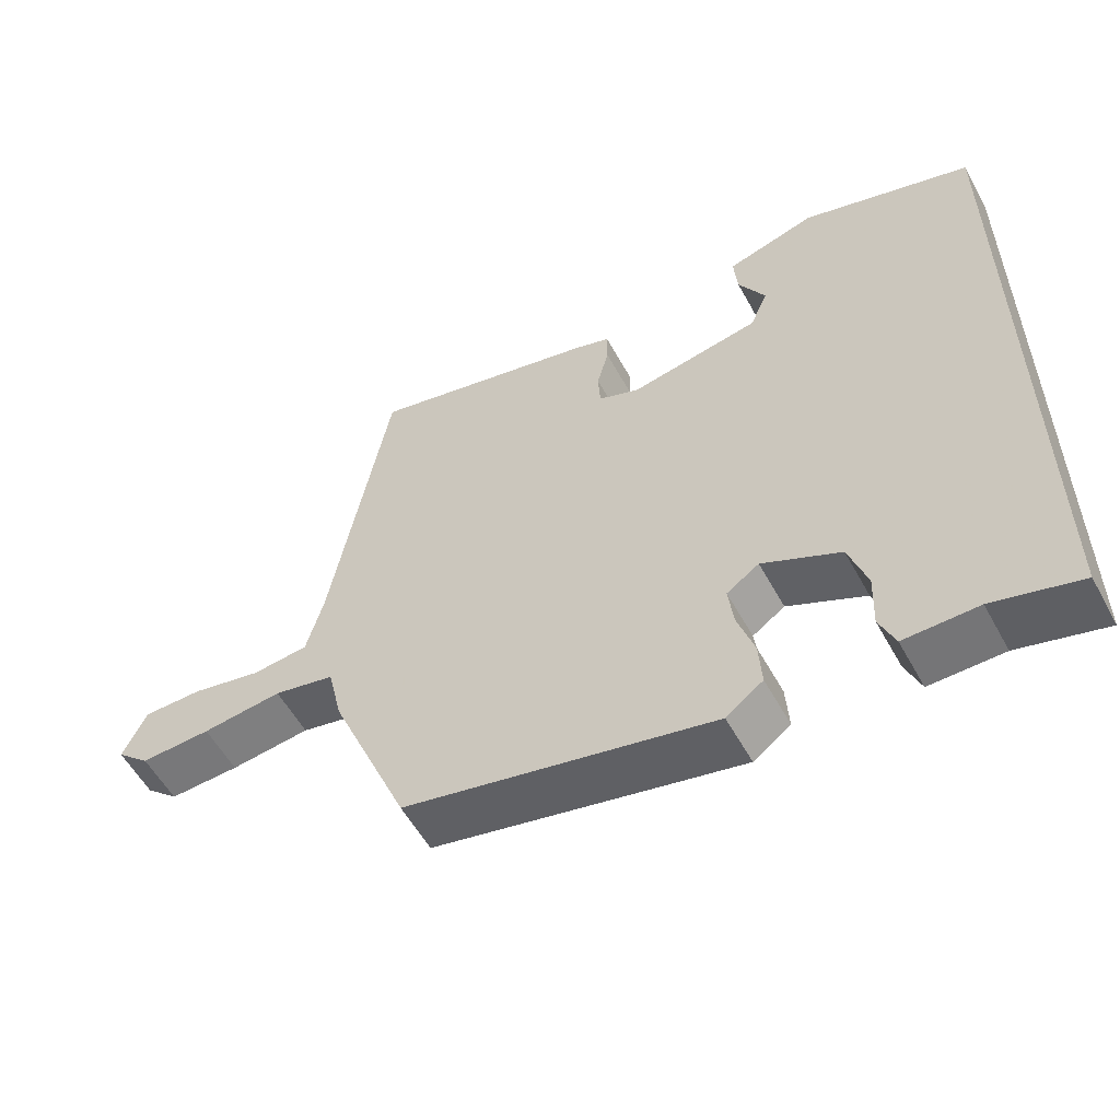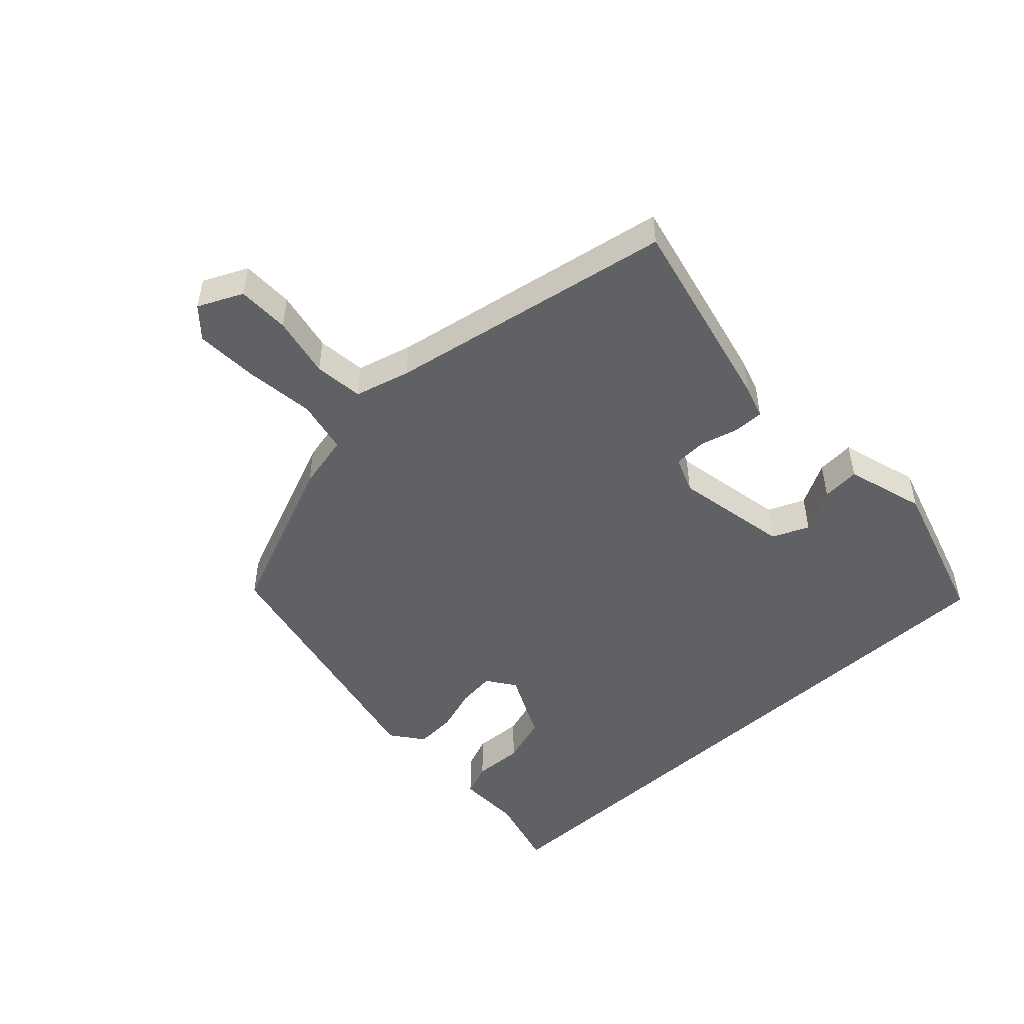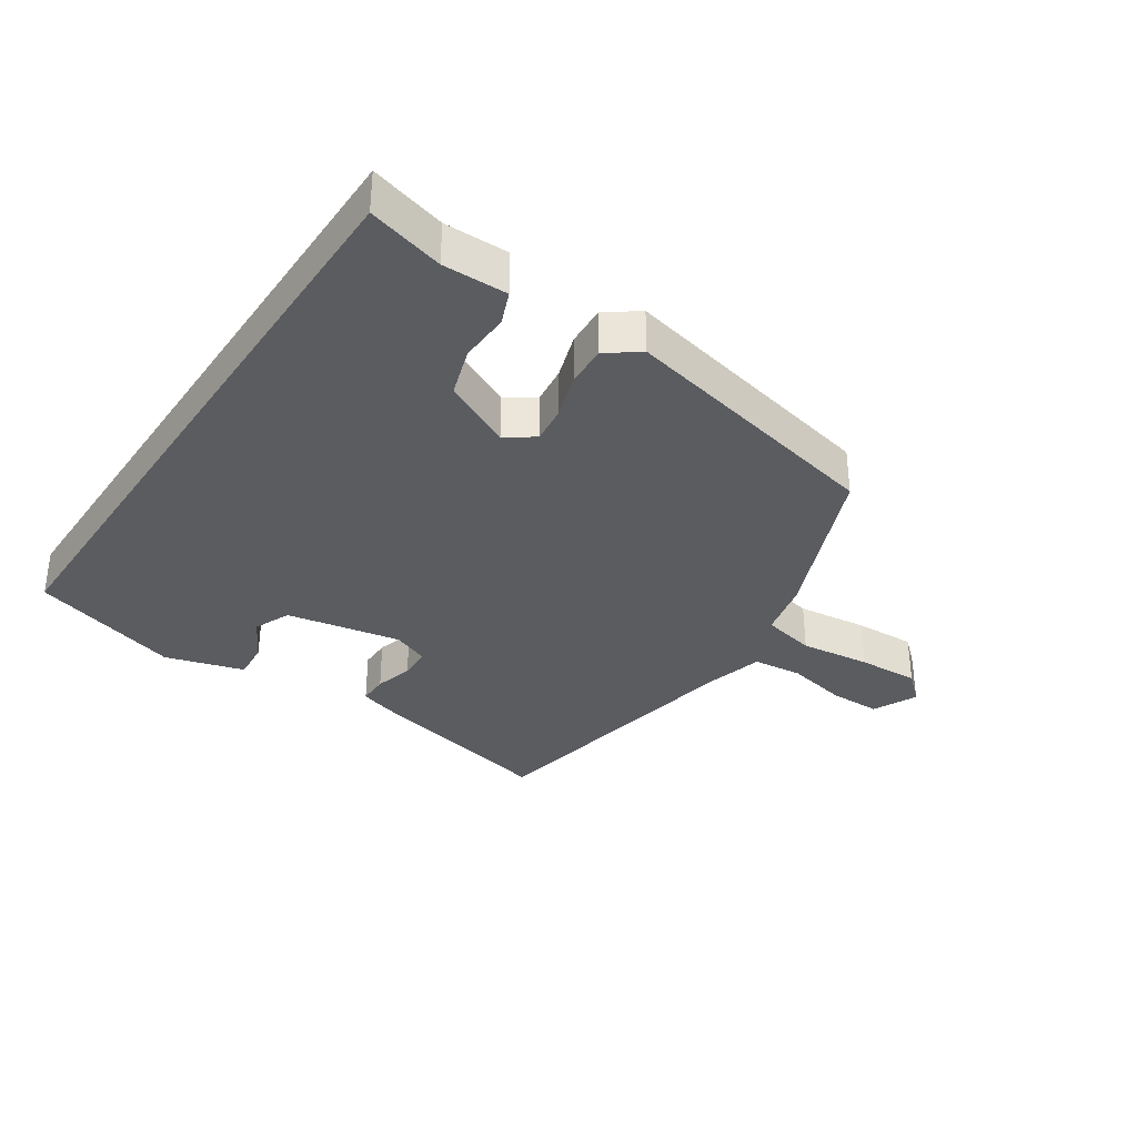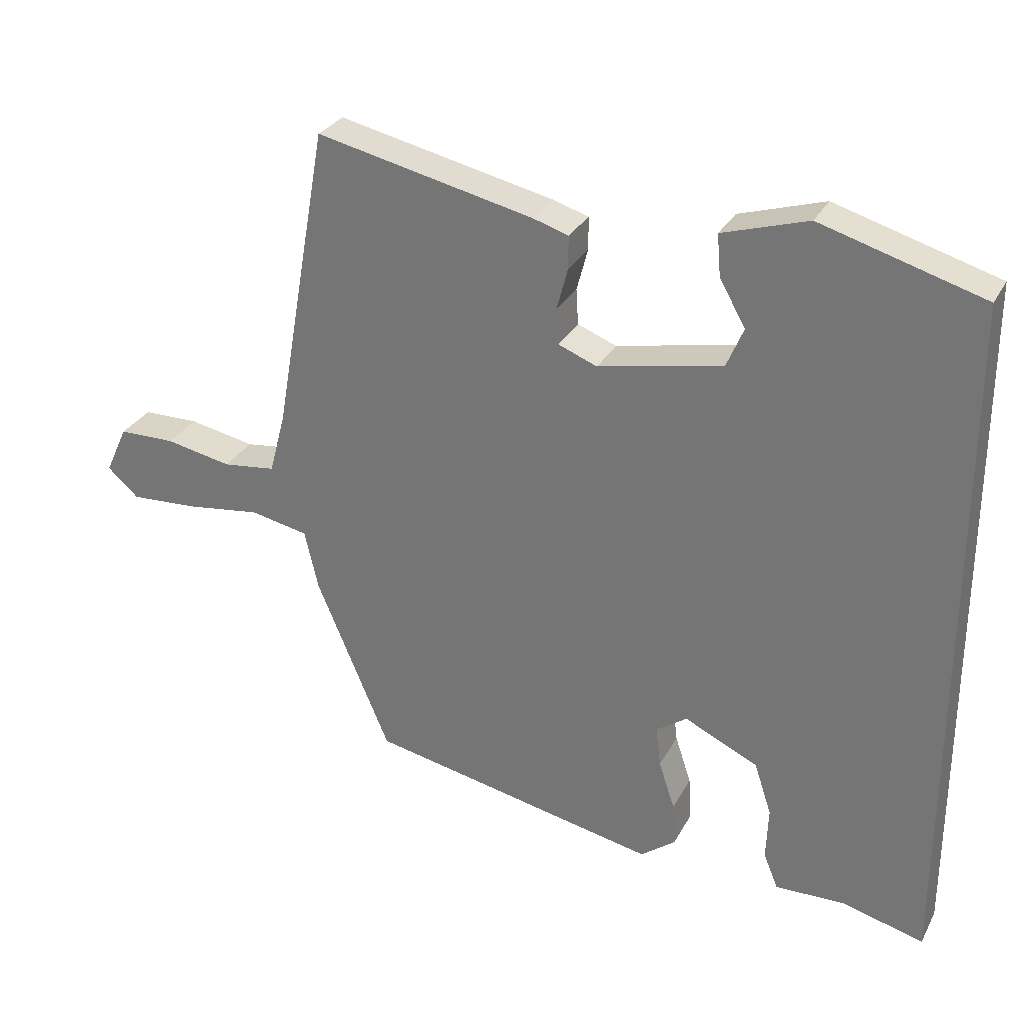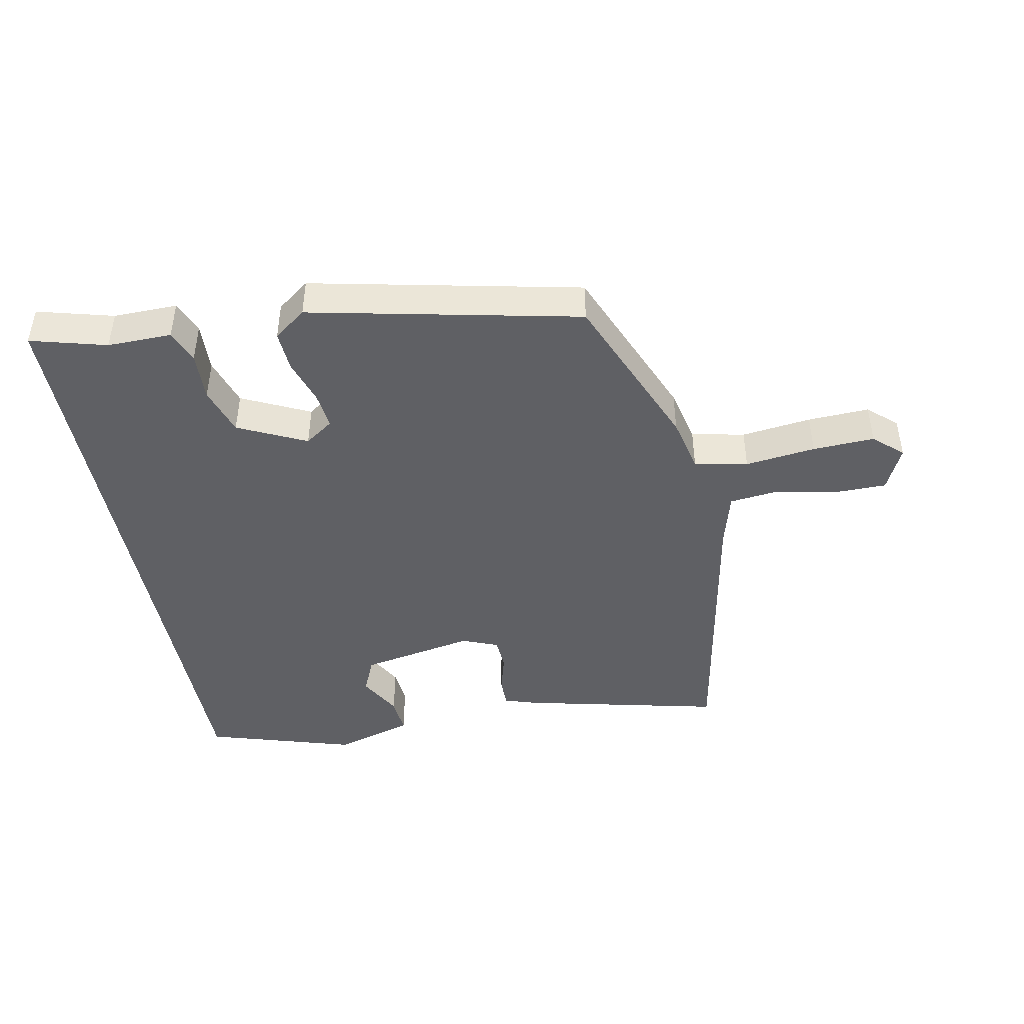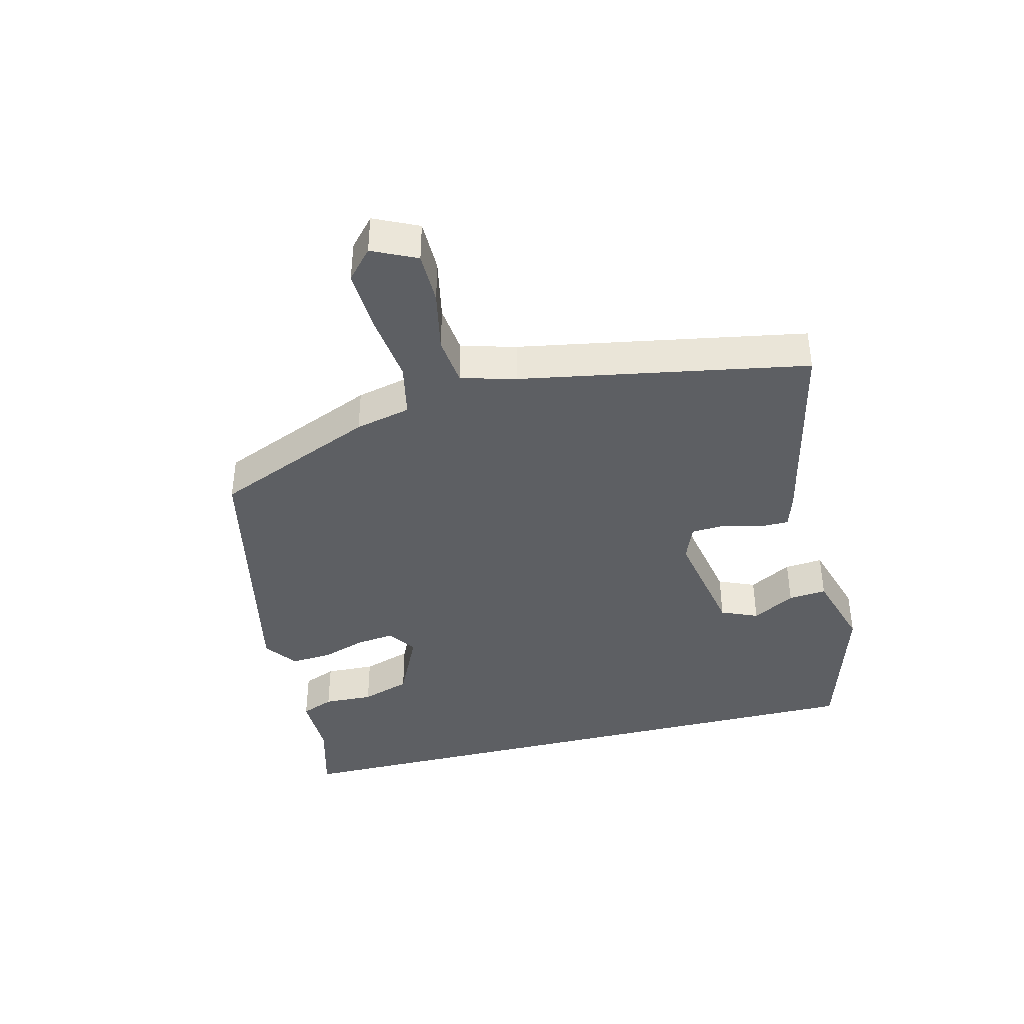
<metadata>
{"format":"obj","ext":"obj","renderer":"f3d","projection":"perspective","resolution":1024,"background":"white","views":[{"elev":-55.9,"azim":28.5,"up":"+Z"},{"elev":-49.4,"azim":-47.3,"up":"+Y"},{"elev":-34.3,"azim":145.9,"up":"+Y"},{"elev":29.4,"azim":23.6,"up":"+Z"},{"elev":-44.6,"azim":-169.4,"up":"+Y"},{"elev":-40.3,"azim":-76.2,"up":"+Y"}]}
</metadata>
<code>
v -0.419 0.07 0.527
v -0.108 0.07 0.457
v -0.057 0.07 0.441
v -0.057 0.07 0.394
v -0.073 0.07 0.334
v -0.07 0.07 0.283
v -0.014 0.07 0.261
v 0.164 0.07 0.296
v 0.188 0.07 0.353
v 0.151 0.07 0.419
v 0.146 0.07 0.478
v 0.268 0.07 0.515
v 0.5 0.07 0.446
v 0.5 0.07 -0.548
v 0.382 0.07 -0.517
v 0.282 0.07 -0.519
v 0.261 0.07 -0.468
v 0.264 0.07 -0.391
v 0.239 0.07 -0.315
v 0.133 0.07 -0.265
v 0.089 0.07 -0.296
v 0.096 0.07 -0.354
v 0.119 0.07 -0.424
v 0.123 0.07 -0.487
v 0.073 0.07 -0.525
v -0.346 0.07 -0.438
v -0.452 0.07 -0.187
v -0.472 0.07 -0.101
v -0.555 0.07 -0.084
v -0.664 0.07 -0.098
v -0.76 0.07 -0.103
v -0.805 0.07 -0.063
v -0.773 0.07 0.006
v -0.692 0.07 0.007
v -0.597 0.07 -0.012
v -0.521 0.07 -0.003
v -0.498 0.07 0.083
v -0.419 0 0.527
v -0.108 0 0.457
v -0.057 0 0.441
v -0.057 0 0.394
v -0.073 0 0.334
v -0.07 0 0.283
v -0.014 0 0.261
v 0.164 0 0.296
v 0.188 0 0.353
v 0.151 0 0.419
v 0.146 0 0.478
v 0.268 0 0.515
v 0.5 0 0.446
v 0.5 0 -0.548
v 0.382 0 -0.517
v 0.282 0 -0.519
v 0.261 0 -0.468
v 0.264 0 -0.391
v 0.239 0 -0.315
v 0.133 0 -0.265
v 0.089 0 -0.296
v 0.096 0 -0.354
v 0.119 0 -0.424
v 0.123 0 -0.487
v 0.073 0 -0.525
v -0.346 0 -0.438
v -0.452 0 -0.187
v -0.472 0 -0.101
v -0.555 0 -0.084
v -0.664 0 -0.098
v -0.76 0 -0.103
v -0.805 0 -0.063
v -0.773 0 0.006
v -0.692 0 0.007
v -0.597 0 -0.012
v -0.521 0 -0.003
v -0.498 0 0.083
f 33 34 35
f 32 33 35
f 31 32 35
f 30 31 35
f 29 30 35
f 28 29 35 36
f 26 27 28
f 25 26 28
f 24 25 28
f 23 24 28
f 22 23 28
f 28 36 37
f 22 28 37
f 21 22 37
f 15 16 17 18
f 15 18 19
f 14 15 19
f 13 14 19
f 11 12 13
f 10 11 13
f 9 10 13
f 13 19 20
f 9 13 20
f 8 9 20
f 3 4 5
f 2 3 5
f 1 2 5
f 37 1 5
f 37 5 6
f 20 21 37
f 8 20 37
f 7 8 37
f 6 7 37
f 72 71 70
f 72 70 69
f 72 69 68
f 72 68 67
f 72 67 66
f 73 72 66 65
f 65 64 63
f 65 63 62
f 65 62 61
f 65 61 60
f 65 60 59
f 74 73 65
f 74 65 59
f 74 59 58
f 55 54 53 52
f 56 55 52
f 56 52 51
f 56 51 50
f 50 49 48
f 50 48 47
f 50 47 46
f 57 56 50
f 57 50 46
f 57 46 45
f 42 41 40
f 42 40 39
f 42 39 38
f 42 38 74
f 43 42 74
f 74 58 57
f 74 57 45
f 74 45 44
f 74 44 43
f 1 38 39 2
f 2 39 40 3
f 3 40 41 4
f 4 41 42 5
f 5 42 43 6
f 6 43 44 7
f 7 44 45 8
f 8 45 46 9
f 9 46 47 10
f 10 47 48 11
f 11 48 49 12
f 12 49 50 13
f 13 50 51 14
f 14 51 52 15
f 15 52 53 16
f 16 53 54 17
f 17 54 55 18
f 18 55 56 19
f 19 56 57 20
f 20 57 58 21
f 21 58 59 22
f 22 59 60 23
f 23 60 61 24
f 24 61 62 25
f 25 62 63 26
f 26 63 64 27
f 27 64 65 28
f 28 65 66 29
f 29 66 67 30
f 30 67 68 31
f 31 68 69 32
f 32 69 70 33
f 33 70 71 34
f 34 71 72 35
f 35 72 73 36
f 36 73 74 37
f 37 74 38 1

</code>
